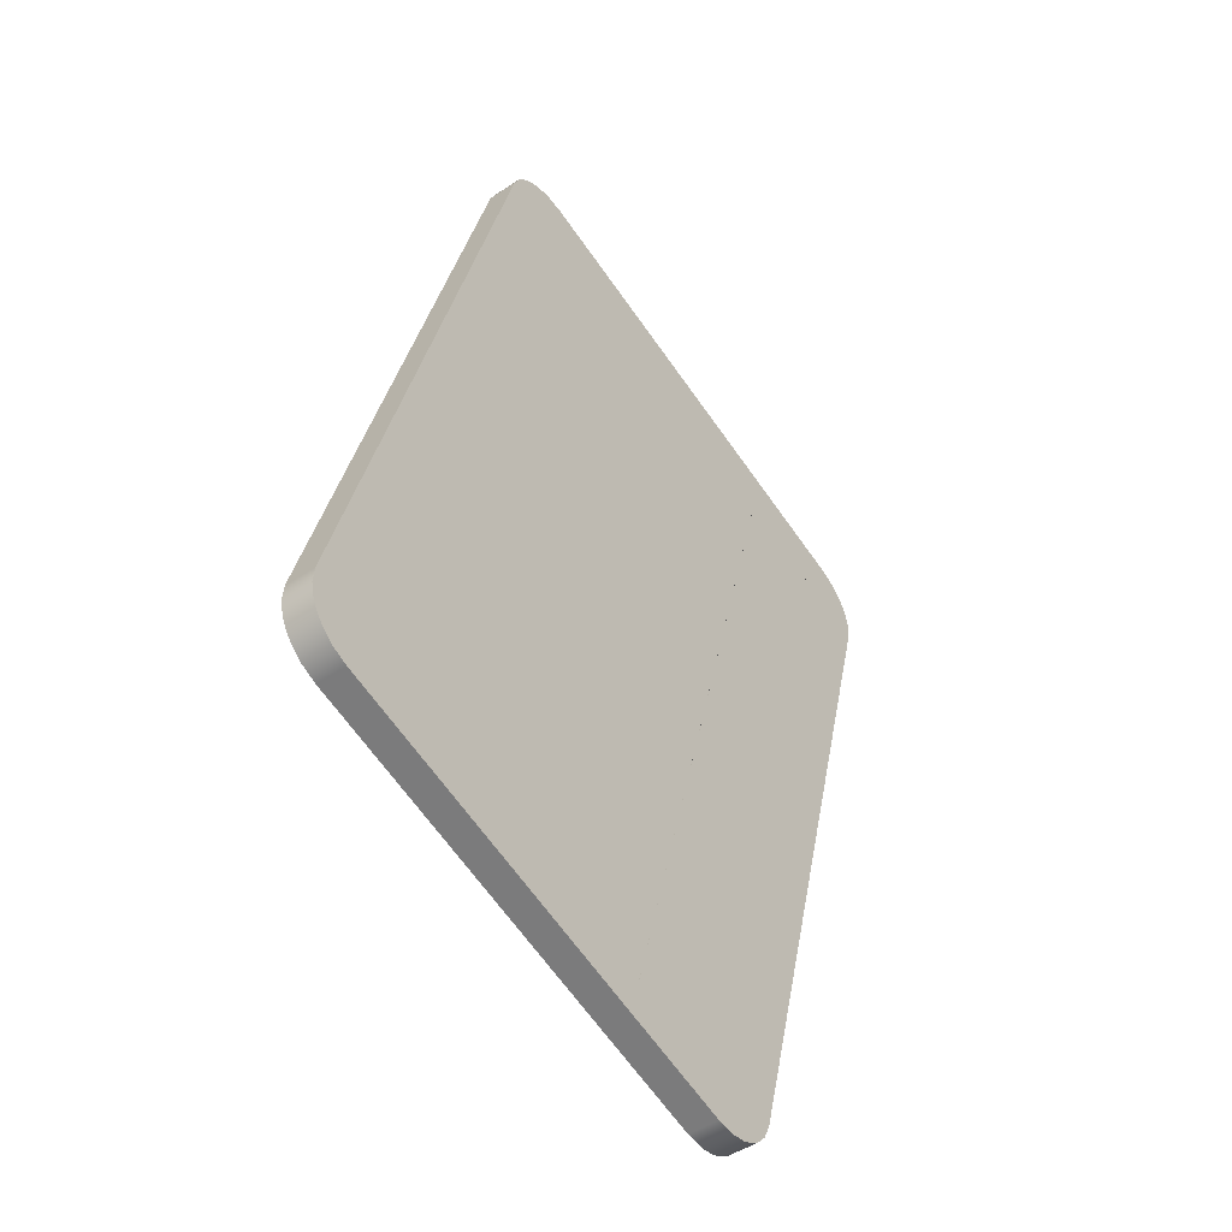
<metadata>
{"format":"obj","ext":"obj","renderer":"f3d","projection":"perspective","resolution":1024,"background":"white","views":[{"elev":-47.8,"azim":-53.4,"up":"+Z"}]}
</metadata>
<code>
g Id1
v 21.58 49.03 42.62
v 21.58 49.03 42.62
v 21.59 49.03 42.62
v 21.59 49.03 42.62
v 21.57 49.03 42.61
v 21.57 49.03 42.61
v 21.56 49.03 42.61
v 21.56 49.03 42.61
v 21.57 49.03 42.61
v 21.57 49.03 42.61
v 21.55 49.03 42.6
v 21.55 49.03 42.6
v 21.63 49.03 42.55
v 21.87 49.03 42.45
v 21.63 49.03 42.54
v 21.62 49.03 42.53
v 21.61 49.03 42.53
v 21.62 49.03 42.53
v 21.62 49.03 42.53
v 21.63 49.03 42.54
v 21.63 49.03 42.54
v 21.62 49.03 42.53
v 21.62 49.03 42.53
v 21.61 49.03 42.53
v 21.61 49.03 42.53
v 21.54 49.03 42.57
v 21.55 49.03 42.56
v 21.54 49 42.57
v 21.54 49.03 42.57
v 21.55 49 42.56
v 21.55 49.03 42.55
v 21.55 49 42.55
v 21.55 49.03 42.55
v 21.56 49.03 42.54
v 21.55 49 42.55
v 21.56 49 42.54
v 21.57 49.03 42.53
v 21.57 49 42.53
v 21.55 49 42.56
v 21.55 49 42.55
v 21.54 49 42.57
v 21.56 49 42.54
v 21.57 49 42.53
v 21.58 49 42.53
v 21.58 49 42.53
v 21.59 49 42.57
v 21.54 49 42.59
v 21.58 49 42.53
v 21.58 49.03 42.53
v 21.58 49.03 42.53
v 21.58 49.03 42.53
v 21.58 49 42.53
v 21.6 49.03 42.53
v 21.6 49.03 42.53
v 21.6 49.03 42.53
v 21.58 49.03 42.53
v 21.58 49.03 42.53
v 21.58 49 42.53
v 21.58 49.03 42.53
v 21.58 49 42.53
v 21.58 49.03 42.53
v 21.59 49 42.57
v 21.59 49 42.57
v 21.87 49 42.45
v 21.58 49 42.53
v 21.87 49.03 42.45
v 21.58 49.03 42.53
v 21.77 49.03 43.25
v 22.06 49.03 43.18
v 21.79 49.03 43.25
v 21.8 49.03 43.24
v 21.8 49.03 43.23
v 21.79 49.03 43.25
v 21.79 49.03 43.25
v 21.8 49.03 43.24
v 21.8 49.03 43.24
v 21.8 49.03 43.23
v 21.8 49.03 43.23
v 21.81 49.03 43.22
v 21.81 49.03 43.22
v 21.81 49.03 43.22
v 21.8 49.03 43.23
v 21.8 49.03 43.23
v 21.81 49.03 43.21
v 21.81 49.03 43.21
v 21.81 49.03 43.21
v 21.81 49.03 43.19
v 21.81 49.03 43.19
v 21.81 49.03 43.19
v 21.8 49.03 43.18
v 21.8 49.03 43.18
v 21.8 49.03 43.17
v 21.8 49.03 43.17
v 21.79 49.03 43.17
v 21.79 49.03 43.17
v 21.79 49.03 43.17
v 21.79 49.03 43.17
v 21.78 49.03 43.16
v 21.78 49.03 43.16
v 21.77 49.03 43.16
v 21.77 49.03 43.16
v 21.75 49.03 43.16
v 21.75 49.03 43.16
v 21.74 49.03 43.17
v 21.74 49.03 43.17
v 21.73 49.03 43.18
v 21.73 49.03 43.18
v 21.72 49.03 43.18
v 21.72 49.03 43.18
v 21.72 49.03 43.18
v 21.72 49.03 43.18
v 21.72 49.03 43.19
v 21.72 49.03 43.19
v 21.71 49.03 43.21
v 21.71 49.03 43.21
v 21.71 49.03 43.22
v 21.71 49 43.22
v 21.71 49.03 43.22
v 21.71 49 43.22
v 21.71 49.03 43.22
v 21.72 49.03 43.23
v 21.72 49 43.23
v 21.73 49.03 43.24
v 21.73 49 43.24
v 21.74 49.03 43.25
v 21.74 49 43.25
v 21.75 49.03 43.25
v 21.74 49.03 43.25
v 21.75 49 43.25
v 21.74 49 43.25
v 21.76 49.03 43.25
v 21.76 49 43.25
v 21.75 49.03 43.16
v 21.74 49.03 43.17
v 21.77 49.03 43.16
v 21.73 49.03 43.18
v 21.72 49.03 43.18
v 21.72 49.03 43.19
v 21.71 49.03 43.21
v 21.71 49.03 43.22
v 21.72 49.03 43.23
v 21.73 49.03 43.24
v 21.74 49.03 43.25
v 21.75 49.03 43.25
v 21.76 49.03 43.25
v 21.77 49.03 43.25
v 21.79 49.03 43.25
v 21.8 49.03 43.24
v 21.8 49.03 43.23
v 21.81 49.03 43.22
v 21.81 49.03 43.21
v 21.81 49.03 43.19
v 21.8 49.03 43.18
v 21.8 49.03 43.17
v 21.79 49.03 43.17
v 21.78 49.03 43.16
v 21.77 49 43.25
v 21.77 49.03 43.25
v 21.77 49.03 43.25
v 21.77 49.03 43.25
v 21.77 49 43.25
v 21.77 49 43.25
v 21.77 49 43.25
v 21.77 49 43.25
v 22.06 49.03 43.18
v 21.77 49 43.25
v 22.06 49 43.18
v 21.77 49.03 43.25
v 21.77 49 43.25
v 21.77 49 43.25
v 21.76 49 43.21
v 21.76 49 43.21
v 21.77 49 43.25
v 21.77 49 43.25
v 21.76 49 43.21
v 21.71 49 43.22
v 21.76 49 43.25
v 21.75 49 43.25
v 21.74 49 43.25
v 21.73 49 43.24
v 21.72 49 43.23
v 21.71 49 43.22
v 21.71 49 43.22
v 21.71 49 43.22
v 21.76 49 43.21
v 21.76 49 43.21
v 22.05 49 43.13
v 22.06 49 43.18
v 21.76 49 43.21
v 21.77 49 43.25
v 21.87 49 42.45
v 21.88 49 42.5
v 21.58 49 42.53
v 21.59 49 42.57
v 21.71 49.03 43.22
v 21.71 49.03 43.22
v 21.54 49 42.59
v 21.54 49 42.59
v 21.71 49 43.22
v 21.59 49 42.57
v 21.88 49 42.5
v 21.76 49 43.21
v 22.05 49 43.13
v 21.54 49 42.59
v 21.59 49 42.57
v 21.54 49 42.59
v 21.59 49 42.57
v 21.54 49.03 42.59
v 21.54 49 42.59
v 21.54 49.03 42.59
v 21.54 49.03 42.59
v 21.54 49 42.59
v 21.54 49.03 42.59
v 21.54 49.03 42.59
v 21.54 49.03 42.59
v 21.54 49.03 42.59
v 21.54 49.03 42.59
v 21.7 49.03 43.17
v 21.55 49.03 42.6
v 21.56 49.03 42.61
v 21.57 49.03 42.61
v 21.58 49.03 42.62
v 21.72 49.03 43.19
v 21.71 49.03 43.21
v 21.71 49.03 43.22
v 21.71 49.03 43.22
v 21.71 49 43.22
v 21.71 49.03 43.22
v 21.54 49 42.59
v 21.7 49.03 43.17
v 21.54 49.03 42.59
v 21.72 49.03 43.18
v 21.73 49.03 43.18
v 21.74 49.03 43.17
v 21.75 49.03 43.16
v 21.59 49.03 42.62
v 21.6 49.03 42.62
v 21.6 49.03 42.62
v 21.6 49.03 42.62
v 21.62 49.03 42.61
v 21.62 49.03 42.61
v 21.62 49.03 42.61
v 21.63 49.03 42.6
v 21.64 49.03 42.6
v 21.63 49.03 42.6
v 21.63 49.03 42.6
v 21.64 49.03 42.6
v 21.64 49.03 42.6
v 21.64 49.03 42.59
v 21.64 49.03 42.59
v 21.64 49.03 42.59
v 21.64 49.03 42.6
v 21.64 49.03 42.6
v 21.64 49.03 42.58
v 21.64 49.03 42.58
v 21.64 49.03 42.58
v 21.64 49.03 42.56
v 21.64 49.03 42.56
v 21.58 49.03 42.53
v 21.57 49.03 42.53
v 21.6 49.03 42.53
v 21.56 49.03 42.54
v 21.55 49.03 42.55
v 21.55 49.03 42.56
v 21.54 49.03 42.57
v 21.54 49.03 42.59
v 21.55 49.03 42.6
v 21.56 49.03 42.61
v 21.57 49.03 42.61
v 21.58 49.03 42.62
v 21.59 49.03 42.62
v 21.6 49.03 42.62
v 21.62 49.03 42.61
v 21.63 49.03 42.6
v 21.64 49.03 42.6
v 21.64 49.03 42.59
v 21.64 49.03 42.58
v 21.64 49.03 42.56
v 21.63 49.03 42.55
v 21.63 49.03 42.54
v 21.62 49.03 42.53
v 21.61 49.03 42.53
v 21.63 49.03 42.55
v 21.63 49.03 42.55
v 21.64 49.03 42.56
v 21.64 49.03 42.56
v 21.88 49.03 42.5
v 21.88 49.03 42.5
v 21.64 49.03 42.56
v 21.64 49.03 42.56
v 22.05 49.03 43.13
v 21.81 49.03 43.19
v 21.81 49.03 43.19
v 21.81 49.03 43.19
v 21.8 49.03 43.18
v 21.81 49.03 43.19
v 21.81 49.03 43.19
v 22.05 49.03 43.13
v 21.8 49.03 43.17
v 21.79 49.03 43.17
v 21.77 49.03 43.16
v 21.78 49.03 43.16
v 22.18 49 43.14
v 22.16 49 43.15
v 22.19 49 43.13
v 22.16 49 43.15
v 22.15 49 43.1
v 22.2 49 43.09
v 22.2 49 43.09
v 22.2 49 43.11
v 22.2 49 43.12
v 22.19 49 43.13
v 22.2 49 43.09
v 22.15 49 43.1
v 22.2 49 43.09
v 22.15 49 43.1
v 22.2 49.03 43.09
v 22.2 49.03 43.09
v 22.2 49 43.09
v 22.19 49.03 43.08
v 22.2 49.03 43.09
v 22.2 49.03 43.09
v 22.18 49.03 43.07
v 22.04 49.03 42.51
v 22.17 49.03 43.06
v 22.03 49 42.46
v 22.03 49.03 42.46
v 22.03 49 42.46
v 22.03 49.03 42.46
v 21.98 49 42.47
v 21.98 49 42.47
v 21.98 49 42.47
v 21.98 49 42.47
v 21.97 49 42.42
v 21.97 49 42.42
v 21.97 49.03 42.42
v 21.97 49.03 42.42
v 21.99 49.03 42.52
v 21.97 49.03 42.52
v 21.99 49.03 42.52
v 21.97 49.03 42.52
v 21.96 49.03 42.52
v 21.96 49.03 42.52
v 21.95 49.03 42.51
v 21.95 49.03 42.51
v 21.95 49.03 42.51
v 21.95 49.03 42.51
v 21.95 49.03 42.51
v 21.95 49.03 42.51
v 21.94 49.03 42.5
v 21.94 49.03 42.5
v 21.93 49.03 42.48
v 21.93 49.03 42.48
v 21.93 49.03 42.47
v 21.93 49.03 42.47
v 21.93 49.03 42.48
v 21.93 49.03 42.47
v 21.93 49.03 42.46
v 21.87 49.03 42.45
v 21.93 49.03 42.46
v 21.93 49.03 42.46
v 21.94 49.03 42.45
v 21.94 49.03 42.45
v 21.94 49.03 42.45
v 21.94 49.03 42.44
v 21.94 49.03 42.44
v 21.94 49.03 42.44
v 21.94 49.03 42.45
v 21.94 49.03 42.45
v 21.95 49.03 42.43
v 21.97 49.03 42.42
v 21.95 49.03 42.43
v 21.95 49.03 42.43
v 21.97 49.03 42.42
v 21.97 49.03 42.42
v 21.97 49.03 42.42
v 21.97 49.03 42.42
v 21.97 49 42.42
v 21.97 49 42.42
v 21.98 49 42.42
v 21.98 49.03 42.42
v 22 49.03 42.43
v 22 49 42.43
v 22 49.03 42.43
v 22 49 42.43
v 22.01 49 42.43
v 22 49 42.43
v 22.01 49.03 42.43
v 22 49.03 42.43
v 21.98 49 42.47
v 21.97 49 42.42
v 22.03 49 42.46
v 21.97 49 42.42
v 21.98 49 42.42
v 22 49 42.43
v 22 49 42.43
v 22.01 49 42.43
v 22.02 49 42.44
v 22.02 49.03 42.44
v 22.02 49.03 42.44
v 22.02 49 42.44
v 22.03 49 42.46
v 22.03 49.03 42.46
v 22.03 49.03 42.46
v 22.03 49.03 42.46
v 22.03 49.03 42.46
v 22.03 49.03 42.46
v 22.03 49.03 42.46
v 22.03 49.03 42.46
v 22.03 49.03 42.47
v 22.03 49.03 42.47
v 22.03 49.03 42.48
v 22.03 49.03 42.48
v 22.02 49.03 42.49
v 22.02 49.03 42.49
v 21.93 49.03 42.47
v 21.93 49.03 42.48
v 21.93 49.03 42.46
v 21.94 49.03 42.5
v 21.95 49.03 42.51
v 21.95 49.03 42.51
v 21.96 49.03 42.52
v 21.97 49.03 42.52
v 21.99 49.03 42.52
v 22.01 49.03 42.51
v 22.02 49.03 42.5
v 22.02 49.03 42.49
v 22.03 49.03 42.48
v 22.03 49.03 42.47
v 22.03 49.03 42.46
v 22.02 49.03 42.44
v 22.01 49.03 42.43
v 22 49.03 42.43
v 22 49.03 42.43
v 21.98 49.03 42.42
v 21.97 49.03 42.42
v 21.95 49.03 42.43
v 21.94 49.03 42.44
v 21.94 49.03 42.45
v 22.02 49.03 42.5
v 22.02 49.03 42.5
v 22.02 49.03 42.49
v 22.02 49.03 42.49
v 22.01 49.03 42.51
v 22.01 49.03 42.51
v 22.02 49.03 42.5
v 22.02 49.03 42.49
v 22.03 49.03 42.48
v 22.03 49.03 42.47
v 22.01 49.03 42.51
v 22.2 49.03 43.09
v 22.2 49 43.09
v 22.04 49.03 42.51
v 22.03 49 42.46
v 22.03 49.03 42.46
v 22.03 49.03 42.46
v 22.17 49.03 43.06
v 21.97 49.03 42.52
v 22.14 49.03 43.06
v 21.99 49.03 42.52
v 22.15 49.03 43.06
v 22.1 49.03 43.1
v 22.07 49.03 43.04
v 22.1 49.03 43.12
v 22.1 49.03 43.09
v 22.11 49.03 43.08
v 22.11 49.03 43.07
v 22.12 49.03 43.07
v 22.05 49.03 43.13
v 22.11 49.03 43.13
v 22.11 49.03 43.13
v 22.1 49.03 43.12
v 22.1 49.03 43.12
v 22.1 49.03 43.12
v 22.1 49.03 43.1
v 22.1 49.03 43.1
v 22.1 49.03 43.09
v 22.1 49.03 43.09
v 22.11 49.03 43.08
v 22.11 49.03 43.08
v 22.11 49.03 43.07
v 22.11 49.03 43.08
v 22.11 49.03 43.07
v 22.11 49.03 43.08
v 22.12 49.03 43.07
v 22.12 49.03 43.07
v 22.14 49.03 43.06
v 22.14 49.03 43.06
v 22.15 49.03 43.06
v 22.15 49.03 43.06
v 22.17 49.03 43.06
v 22.17 49.03 43.06
v 22.17 49.03 43.06
v 22.17 49.03 43.06
v 22.17 49.03 43.06
v 22.17 49.03 43.06
v 22.18 49.03 43.07
v 22.18 49.03 43.07
v 22.19 49.03 43.08
v 22.19 49.03 43.08
v 22.2 49.03 43.09
v 22.2 49.03 43.09
v 22.2 49 43.09
v 22.2 49 43.09
v 22.2 49 43.11
v 22.2 49.03 43.11
v 22.2 49 43.12
v 22.2 49.03 43.12
v 22.19 49 43.13
v 22.19 49.03 43.13
v 22.19 49.03 43.13
v 22.19 49.03 43.13
v 22.19 49 43.13
v 22.19 49 43.13
v 22.18 49.03 43.14
v 22.18 49 43.14
v 22.16 49 43.15
v 22.16 49.03 43.15
v 22.16 49.03 43.15
v 22.18 49.03 43.14
v 22.14 49.03 43.15
v 22.19 49.03 43.13
v 22.19 49.03 43.13
v 22.2 49.03 43.12
v 22.2 49.03 43.11
v 22.2 49.03 43.09
v 22.19 49.03 43.08
v 22.18 49.03 43.07
v 22.17 49.03 43.06
v 22.17 49.03 43.06
v 22.15 49.03 43.06
v 22.14 49.03 43.06
v 22.12 49.03 43.07
v 22.11 49.03 43.07
v 22.11 49.03 43.08
v 22.1 49.03 43.09
v 22.1 49.03 43.1
v 22.1 49.03 43.12
v 22.11 49.03 43.13
v 22.12 49.03 43.14
v 22.12 49.03 43.15
v 22.13 49.03 43.15
v 22.16 49 43.15
v 22.16 49.03 43.15
v 22.14 49.03 43.15
v 22.14 49.03 43.15
v 22.14 49.03 43.15
v 22.13 49.03 43.16
v 22.16 49.03 43.15
v 22.13 49.03 43.15
v 22.13 49.03 43.15
v 22.13 49.03 43.15
v 22.12 49.03 43.15
v 22.12 49.03 43.15
v 22.12 49.03 43.15
v 22.12 49.03 43.14
v 22.12 49.03 43.14
v 22.12 49.03 43.15
v 22.12 49.03 43.15
v 22.12 49.03 43.14
v 22.11 49.03 43.13
v 22.12 49.03 43.16
v 22.13 49.03 43.16
v 22.12 49.03 43.16
v 22.06 49 43.18
v 22.16 49.03 43.15
v 22.16 49 43.15
v 22.16 49 43.15
v 22.16 49 43.15
v 22.16 49 43.15
v 22.15 49 43.1
v 22.16 49 43.15
v 22.15 49 43.1
v 22.16 49 43.15
v 22.16 49 43.15
v 22.06 49 43.18
v 22.15 49 43.1
v 22.05 49 43.13
v 21.88 49 42.5
v 21.87 49 42.45
v 21.98 49 42.47
v 21.97 49 42.42
v 21.87 49 42.45
v 21.87 49.03 42.45
v 21.97 49 42.42
v 21.97 49.03 42.42
v 21.93 49.03 42.48
v 21.88 49.03 42.5
v 21.93 49.03 42.48
v 21.88 49.03 42.5
v 21.94 49.03 42.5
v 21.93 49.03 42.48
v 21.96 49.03 42.52
v 21.95 49.03 42.51
v 21.95 49.03 42.51
v 22.1 49.03 43.12
v 22.05 49.03 43.13
v 22.1 49.03 43.12
v 22.05 49.03 43.13
v 22.06 49.03 43.18
v 22.06 49.03 43.18
v 21.87 49.03 42.45
v 21.88 49.03 42.5
v 21.87 49 42.45
v 22.05 49.03 43.13
v 22.06 49.03 43.18
v 22.06 49 43.18
v 22.05 49 43.13
v 21.88 49 42.5
v 22.06 49.03 43.18
v 22.05 49.03 43.13
v 22.06 49 43.18
v 22.05 49.03 43.13
v 21.88 49.03 42.5
v 21.87 49.03 42.45
v 21.87 49 42.45
v 21.88 49 42.5
v 22.05 49 43.13
v 21.88 49 42.5
v 21.98 49 42.47
v 22.05 49 43.13
v 22.03 49 42.46
v 22.2 49 43.09
v 22.2 49 43.09
v 22.15 49 43.1
f 1 2 3
f 2 4 3
f 5 6 1
f 6 2 1
f 7 8 9
f 8 10 9
f 11 12 7
f 12 8 7
f 13 14 15
f 14 16 15
f 14 17 16
f 18 19 20
f 19 21 20
f 22 23 24
f 23 25 24
f 26 27 28
f 29 27 26
f 27 30 28
f 27 31 30
f 31 32 30
f 33 34 35
f 34 36 35
f 34 37 36
f 37 38 36
f 39 40 41
f 40 42 41
f 42 43 41
f 43 44 41
f 44 45 41
f 45 46 41
f 46 47 41
f 48 38 49
f 38 37 49
f 37 50 49
f 51 52 49
f 52 48 49
f 24 25 53
f 25 54 53
f 53 54 50
f 54 51 50
f 51 49 50
f 14 55 17
f 14 56 55
f 56 57 55
f 58 59 60
f 59 61 60
f 62 58 63
f 58 60 63
f 64 65 66
f 65 67 66
f 68 69 70
f 70 69 71
f 71 69 72
f 73 74 75
f 74 76 75
f 75 76 77
f 76 78 77
f 72 69 79
f 80 81 82
f 81 83 82
f 79 69 84
f 85 86 80
f 86 81 80
f 87 88 85
f 88 86 85
f 89 90 87
f 91 90 89
f 90 88 87
f 92 93 91
f 93 90 91
f 94 95 92
f 95 93 92
f 96 97 98
f 97 99 98
f 98 99 100
f 99 101 100
f 100 101 102
f 101 103 102
f 102 103 104
f 103 105 104
f 104 105 106
f 105 107 106
f 106 107 108
f 107 109 108
f 110 111 112
f 111 113 112
f 112 113 114
f 113 115 114
f 116 117 118
f 117 119 118
f 114 115 120
f 115 116 120
f 116 118 120
f 120 118 121
f 118 119 121
f 119 122 121
f 123 121 124
f 121 122 124
f 125 123 126
f 123 124 126
f 127 128 129
f 128 130 129
f 131 127 132
f 127 129 132
f 133 134 135
f 134 136 135
f 136 137 135
f 137 138 135
f 138 139 135
f 139 140 135
f 140 141 135
f 141 142 135
f 142 143 135
f 143 144 135
f 144 145 135
f 145 146 135
f 146 147 135
f 147 148 135
f 148 149 135
f 149 150 135
f 150 151 135
f 151 152 135
f 152 153 135
f 153 154 135
f 154 155 135
f 155 156 135
f 157 158 132
f 158 159 132
f 159 131 132
f 159 158 73
f 158 160 73
f 160 74 73
f 158 157 160
f 157 161 160
f 162 163 164
f 165 166 167
f 168 166 165
f 166 169 167
f 169 170 167
f 171 172 173
f 172 174 173
f 175 162 176
f 162 164 176
f 164 177 176
f 177 178 176
f 178 179 176
f 179 180 176
f 180 181 176
f 181 182 176
f 183 184 185
f 184 186 185
f 187 188 189
f 188 190 189
f 191 192 193
f 194 193 192
f 195 196 183
f 196 184 183
f 197 198 199
f 198 200 199
f 200 201 199
f 201 202 199
f 203 202 201
f 204 205 206
f 205 207 206
f 208 26 209
f 26 28 209
f 210 204 211
f 204 206 211
f 206 212 211
f 29 26 213
f 26 208 213
f 208 214 213
f 215 216 217
f 216 218 217
f 213 214 11
f 214 12 11
f 217 218 219
f 219 218 220
f 220 218 221
f 221 218 222
f 223 218 224
f 218 225 224
f 225 226 224
f 227 228 229
f 228 230 229
f 230 231 229
f 223 232 218
f 232 233 218
f 233 234 218
f 234 235 218
f 222 218 236
f 236 218 237
f 3 4 238
f 4 239 238
f 238 239 240
f 239 241 240
f 242 218 243
f 243 218 244
f 240 241 245
f 241 246 245
f 245 246 247
f 246 248 247
f 218 249 244
f 250 251 252
f 251 253 252
f 254 249 218
f 255 256 250
f 256 251 250
f 257 258 255
f 258 256 255
f 259 260 261
f 260 262 261
f 262 263 261
f 263 264 261
f 264 265 261
f 265 266 261
f 266 267 261
f 267 268 261
f 268 269 261
f 269 270 261
f 270 271 261
f 271 272 261
f 272 273 261
f 273 274 261
f 274 275 261
f 275 276 261
f 276 277 261
f 277 278 261
f 278 279 261
f 279 280 261
f 280 281 261
f 281 282 261
f 20 21 283
f 21 284 283
f 285 284 257
f 283 284 285
f 284 258 257
f 13 286 287
f 288 289 290
f 14 13 287
f 242 237 218
f 290 254 288
f 254 218 288
f 218 235 288
f 291 292 69
f 292 293 69
f 293 294 69
f 294 84 69
f 295 296 297
f 297 298 295
f 298 299 295
f 300 299 298
f 235 301 288
f 301 302 288
f 303 304 305
f 304 306 305
f 306 307 305
f 307 308 305
f 308 309 305
f 309 310 305
f 310 311 305
f 311 312 305
f 313 314 315
f 314 316 315
f 317 313 318
f 313 315 318
f 315 319 318
f 320 321 322
f 323 320 324
f 320 322 324
f 325 323 324
f 326 327 328
f 327 329 328
f 330 326 331
f 326 328 331
f 332 333 334
f 333 335 334
f 336 334 337
f 334 335 337
f 338 339 340
f 339 341 340
f 342 343 339
f 343 341 339
f 344 345 342
f 345 343 342
f 346 347 348
f 347 349 348
f 350 351 346
f 351 347 346
f 352 353 350
f 353 351 350
f 354 355 352
f 355 356 352
f 356 353 352
f 357 358 359
f 360 361 354
f 361 355 354
f 358 362 359
f 363 364 360
f 364 361 360
f 362 365 359
f 366 367 368
f 367 369 368
f 365 370 359
f 370 371 359
f 372 373 366
f 373 367 366
f 370 374 371
f 373 372 375
f 372 376 375
f 376 377 375
f 375 377 378
f 377 379 378
f 379 377 380
f 377 376 380
f 376 381 380
f 381 382 380
f 382 383 380
f 382 384 383
f 384 385 383
f 386 387 388
f 387 389 388
f 390 391 392
f 391 393 392
f 393 394 392
f 394 395 392
f 395 396 392
f 396 397 392
f 397 398 392
f 399 386 400
f 401 386 399
f 386 388 400
f 402 401 403
f 401 399 403
f 404 405 406
f 405 407 406
f 403 400 408
f 399 400 403
f 400 409 408
f 408 409 410
f 409 411 410
f 410 411 412
f 411 413 412
f 412 413 414
f 413 415 414
f 416 417 418
f 417 419 418
f 419 420 418
f 420 421 418
f 421 422 418
f 422 423 418
f 423 424 418
f 424 425 418
f 425 426 418
f 426 427 418
f 427 428 418
f 428 429 418
f 429 430 418
f 430 431 418
f 431 432 418
f 432 433 418
f 433 434 418
f 434 435 418
f 435 436 418
f 436 437 418
f 437 438 418
f 438 439 418
f 440 441 442
f 441 443 442
f 444 445 440
f 445 441 440
f 446 324 447
f 324 448 447
f 449 448 324
f 338 340 444
f 340 445 444
f 324 446 450
f 404 449 324
f 406 449 404
f 451 452 453
f 452 454 453
f 455 456 453
f 455 453 454
f 457 325 324
f 458 459 460
f 459 461 460
f 461 457 460
f 457 324 460
f 324 450 460
f 462 463 464
f 465 463 462
f 466 463 465
f 467 463 466
f 468 463 467
f 459 463 468
f 463 469 464
f 470 471 472
f 471 473 472
f 474 473 475
f 472 473 474
f 473 476 475
f 477 475 478
f 475 476 478
f 479 477 480
f 477 478 480
f 481 482 483
f 482 484 483
f 485 481 486
f 481 483 486
f 485 486 487
f 486 488 487
f 489 490 488
f 490 487 488
f 491 492 489
f 492 490 489
f 493 494 491
f 494 492 491
f 495 496 497
f 496 498 497
f 497 498 499
f 498 500 499
f 501 499 502
f 499 500 502
f 503 501 504
f 501 502 504
f 504 502 505
f 502 506 505
f 507 505 508
f 505 506 508
f 509 507 510
f 507 508 510
f 511 512 513
f 512 514 513
f 512 515 514
f 515 516 514
f 517 516 518
f 516 515 518
f 519 520 521
f 520 522 521
f 522 523 521
f 523 524 521
f 524 525 521
f 525 526 521
f 526 527 521
f 527 528 521
f 528 529 521
f 529 530 521
f 530 531 521
f 531 532 521
f 532 533 521
f 533 534 521
f 534 535 521
f 535 536 521
f 536 537 521
f 537 538 521
f 538 539 521
f 539 540 521
f 540 541 521
f 541 542 521
f 543 517 544
f 517 518 544
f 518 545 544
f 544 545 546
f 547 548 549
f 550 551 545
f 551 546 545
f 552 548 547
f 553 554 550
f 554 551 550
f 555 548 552
f 556 557 558
f 557 559 558
f 560 548 555
f 471 470 556
f 470 557 556
f 561 562 560
f 562 548 560
f 563 564 565
f 566 563 567
f 563 565 567
f 306 304 568
f 569 567 565
f 569 565 570
f 571 572 573
f 572 574 573
f 575 576 577
f 576 578 577
f 579 580 581
f 580 582 581
f 583 584 585
f 584 586 585
f 587 357 588
f 357 359 588
f 589 590 591
f 592 590 589
f 459 458 463
f 458 593 463
f 593 594 463
f 594 595 463
f 595 591 463
f 591 590 463
f 590 469 463
f 596 597 598
f 599 600 597
f 600 562 597
f 562 561 597
f 561 598 597
f 564 601 565
f 302 298 288
f 300 298 302
f 602 603 604
f 603 605 604
f 605 606 604
f 607 608 604
f 607 604 606
f 608 609 604
f 610 611 612
f 611 613 612
f 613 614 612
f 614 615 612
f 616 617 612
f 616 612 615
f 617 618 612
f 619 620 621
f 620 622 621
f 623 624 621
f 623 621 622
f 624 625 621

</code>
